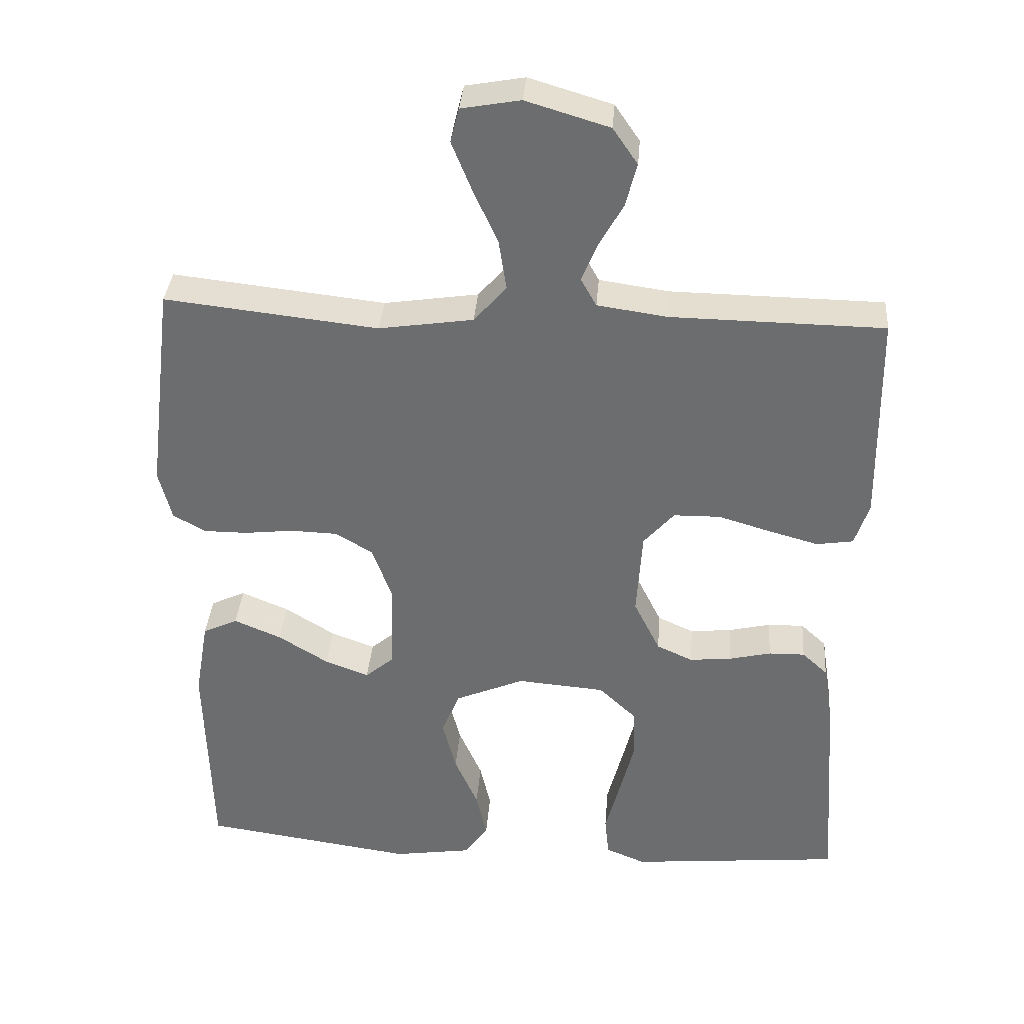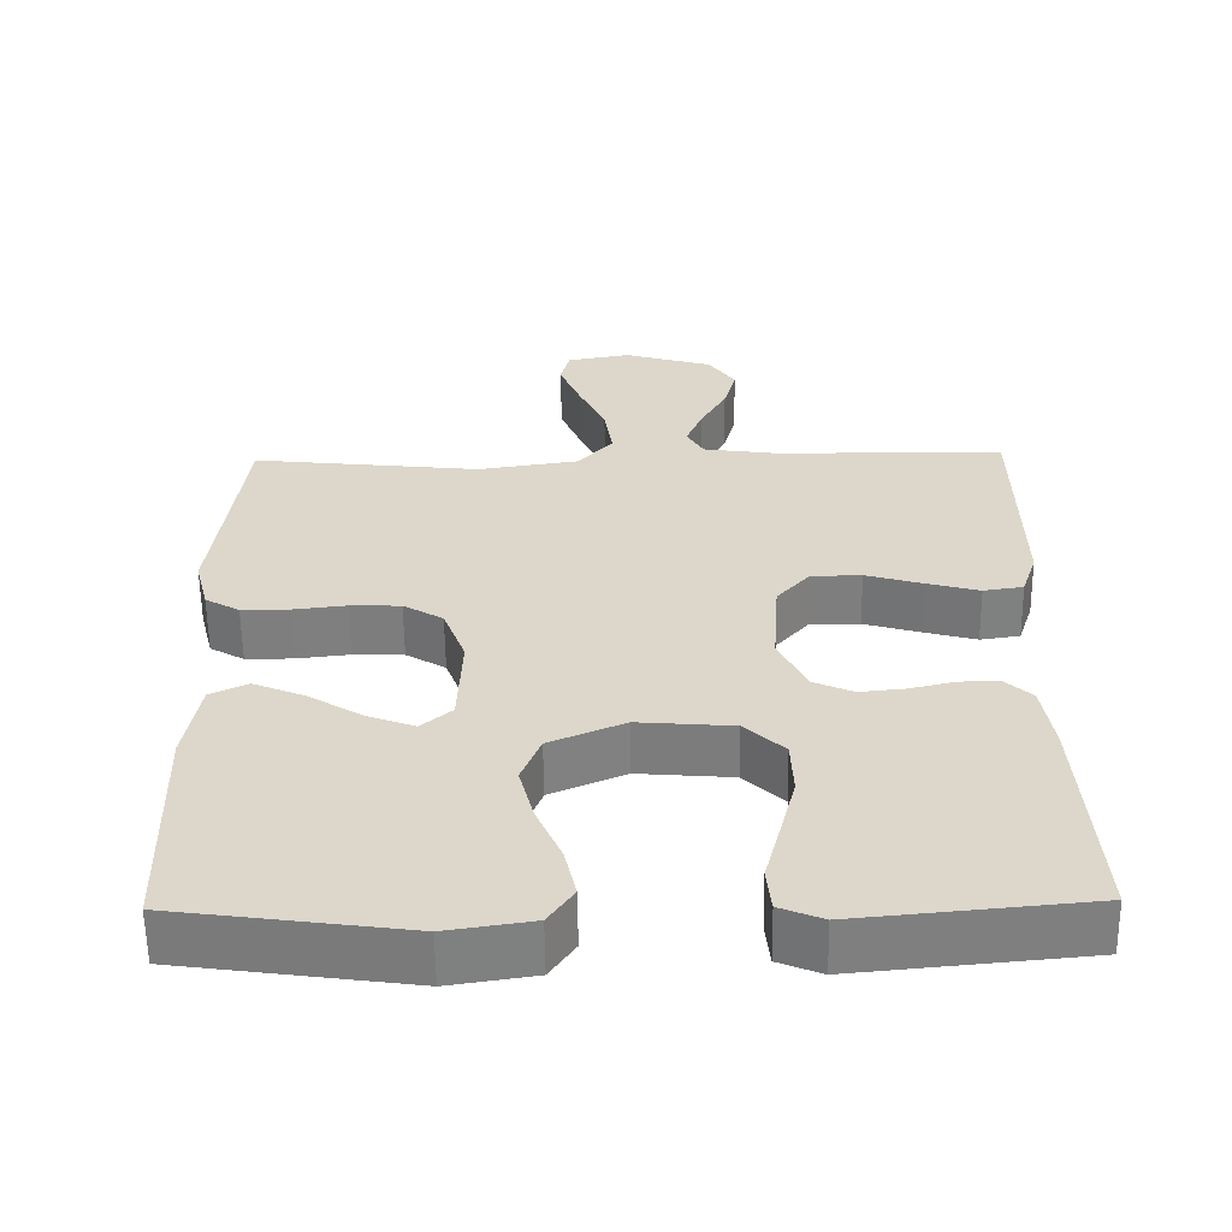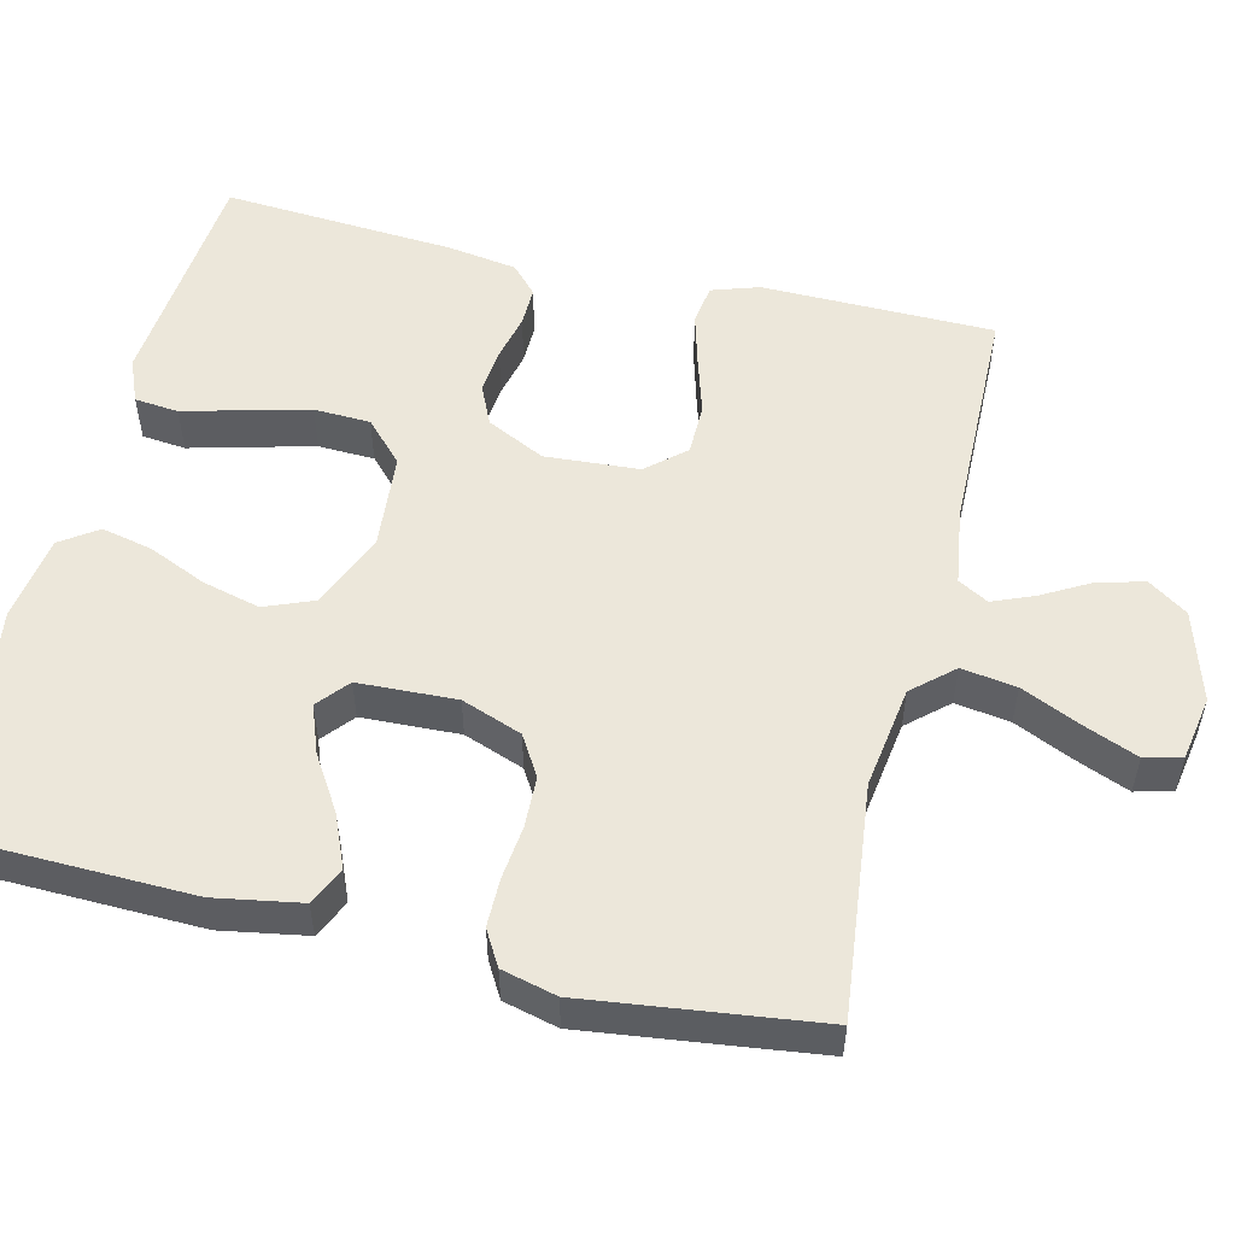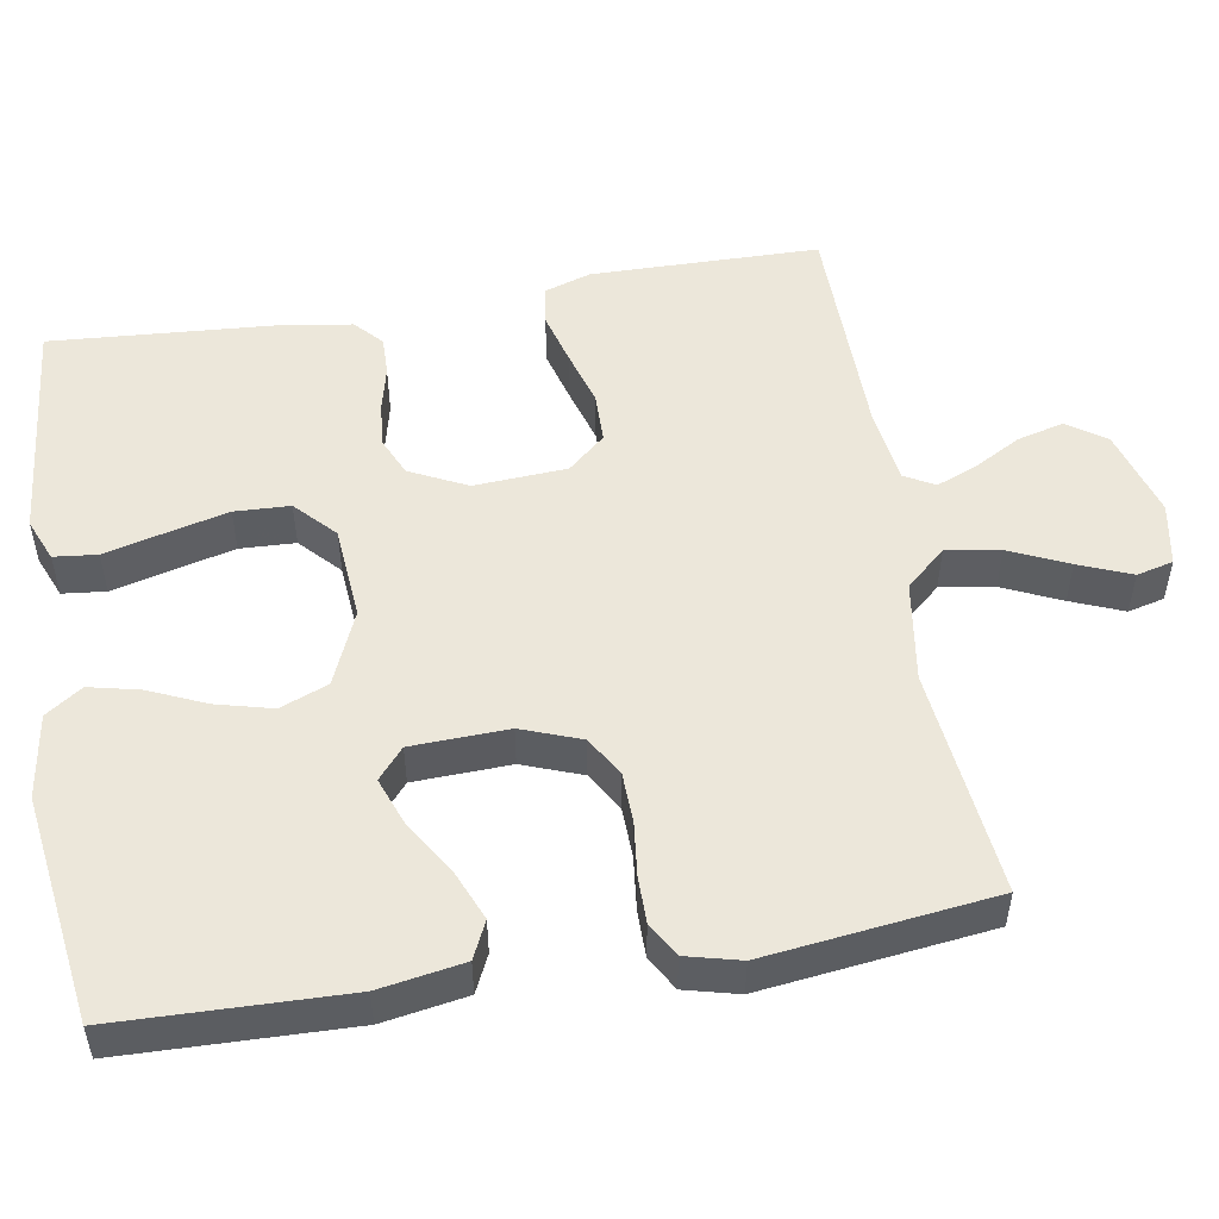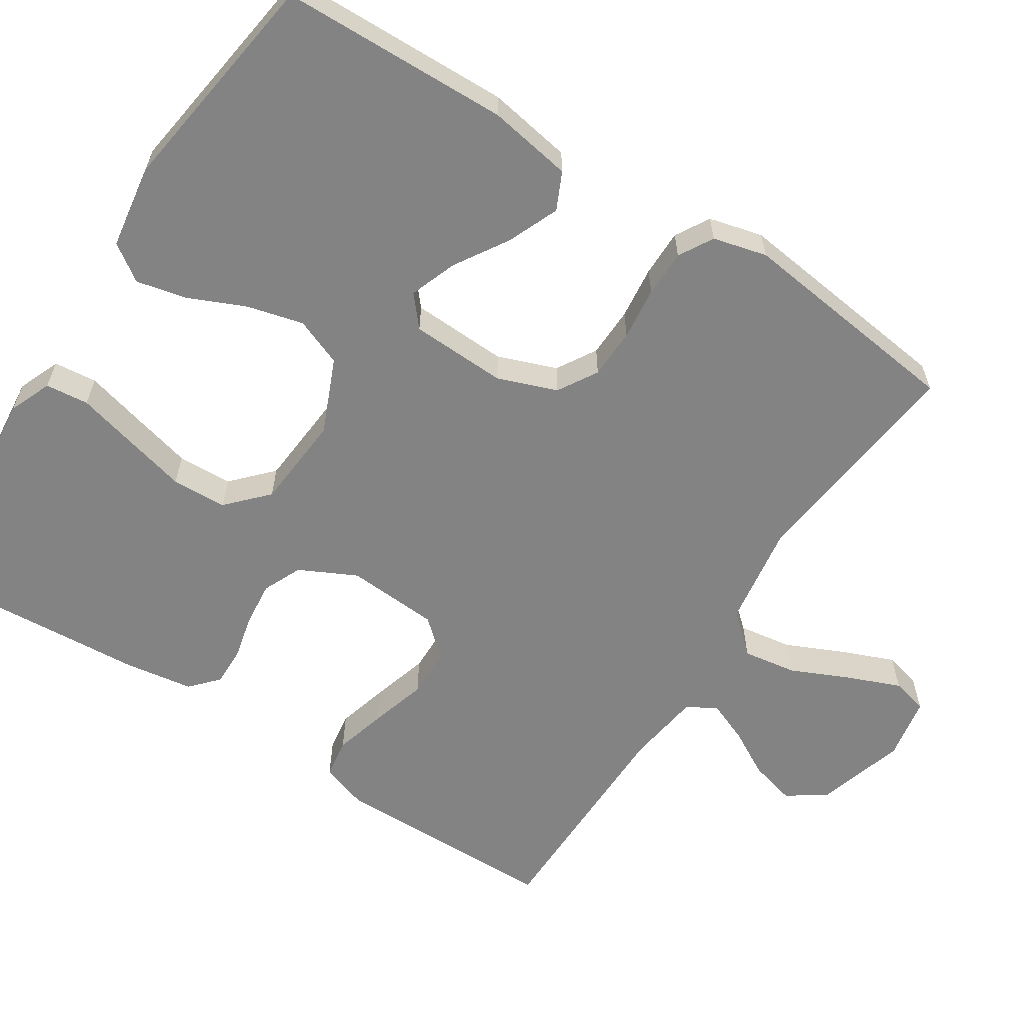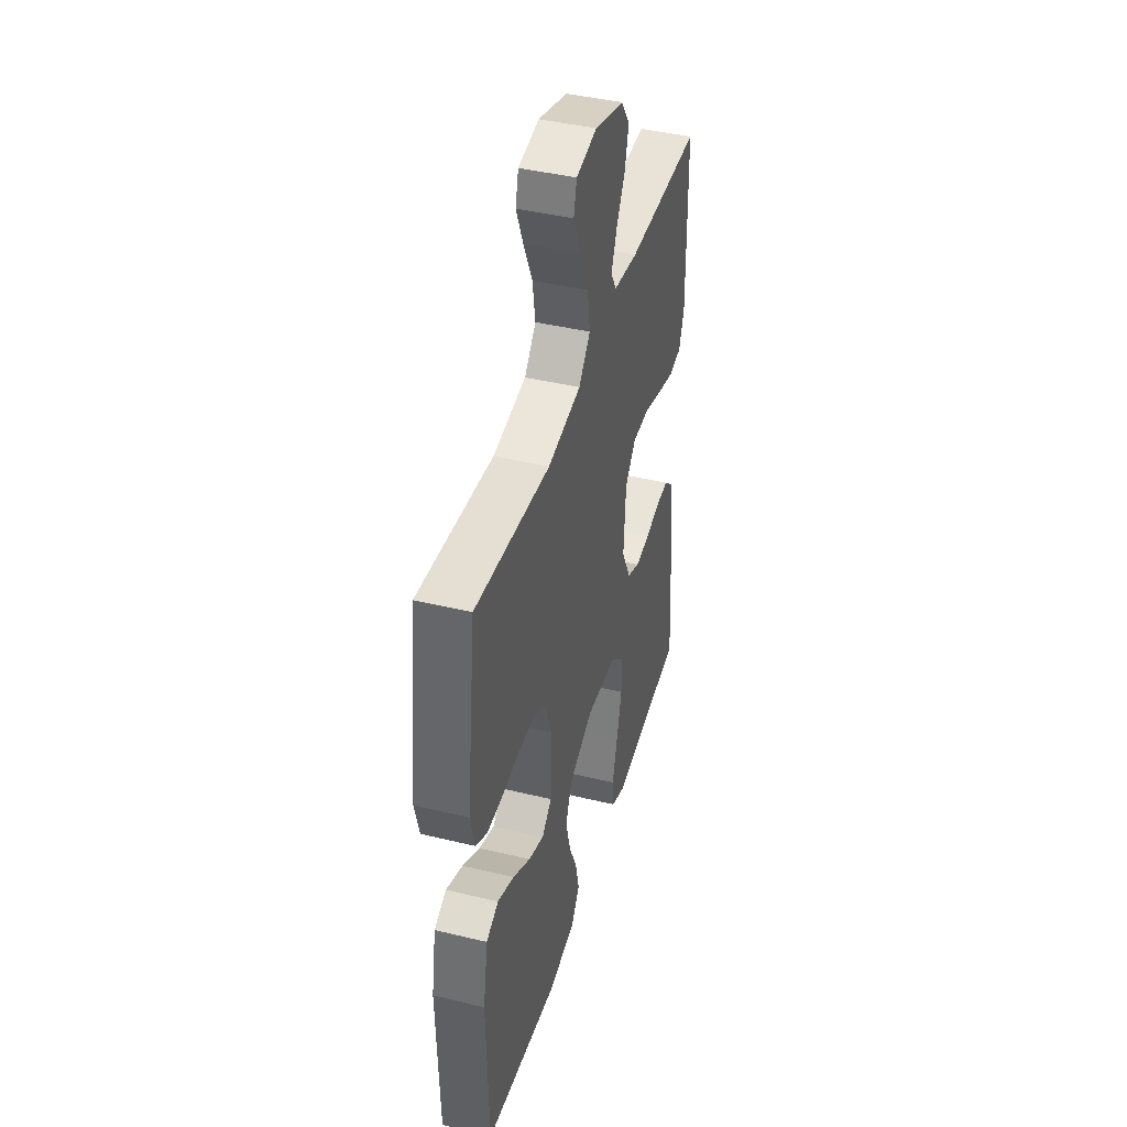
<metadata>
{"format":"obj","ext":"obj","renderer":"f3d","projection":"perspective","resolution":1024,"background":"white","views":[{"elev":35.6,"azim":4.5,"up":"+Z"},{"elev":-59.4,"azim":0.7,"up":"+Z"},{"elev":53.6,"azim":-76.6,"up":"+Y"},{"elev":51.7,"azim":-99.5,"up":"+Y"},{"elev":-61.2,"azim":-122.8,"up":"+Y"},{"elev":42.5,"azim":-73.9,"up":"+Z"}]}
</metadata>
<code>
v -0.5 0.07 -0.5
v -0.508 0.07 -0.2
v -0.489 0.07 -0.089
v -0.44 0.07 -0.066
v -0.373 0.07 -0.094
v -0.302 0.07 -0.138
v -0.24 0.07 -0.161
v -0.2 0.07 -0.127
v -0.195 0.07 0
v -0.224 0.07 0.078
v -0.276 0.07 0.109
v -0.342 0.07 0.111
v -0.412 0.07 0.103
v -0.474 0.07 0.103
v -0.519 0.07 0.129
v -0.537 0.07 0.2
v -0.5 0.07 0.5
v -0.2 0.07 0.467
v -0.067 0.07 0.487
v -0.021 0.07 0.539
v -0.032 0.07 0.61
v -0.067 0.07 0.687
v -0.095 0.07 0.756
v -0.083 0.07 0.804
v 0 0.07 0.819
v 0.117 0.07 0.784
v 0.152 0.07 0.733
v 0.136 0.07 0.672
v 0.102 0.07 0.611
v 0.08 0.07 0.557
v 0.102 0.07 0.518
v 0.2 0.07 0.504
v 0.5 0.07 0.5
v 0.504 0.07 0.2
v 0.484 0.07 0.139
v 0.432 0.07 0.131
v 0.363 0.07 0.15
v 0.289 0.07 0.172
v 0.223 0.07 0.171
v 0.18 0.07 0.122
v 0.172 0.07 0
v 0.209 0.07 -0.075
v 0.26 0.07 -0.098
v 0.319 0.07 -0.092
v 0.378 0.07 -0.078
v 0.429 0.07 -0.077
v 0.465 0.07 -0.11
v 0.479 0.07 -0.2
v 0.5 0.07 -0.5
v 0.2 0.07 -0.529
v 0.144 0.07 -0.506
v 0.138 0.07 -0.449
v 0.158 0.07 -0.372
v 0.179 0.07 -0.289
v 0.176 0.07 -0.216
v 0.124 0.07 -0.167
v 0 0.07 -0.157
v -0.098 0.07 -0.199
v -0.123 0.07 -0.262
v -0.104 0.07 -0.336
v -0.071 0.07 -0.411
v -0.056 0.07 -0.477
v -0.089 0.07 -0.525
v -0.2 0.07 -0.542
v -0.5 0 -0.5
v -0.508 0 -0.2
v -0.489 0 -0.089
v -0.44 0 -0.066
v -0.373 0 -0.094
v -0.302 0 -0.138
v -0.24 0 -0.161
v -0.2 0 -0.127
v -0.195 0 0
v -0.224 0 0.078
v -0.276 0 0.109
v -0.342 0 0.111
v -0.412 0 0.103
v -0.474 0 0.103
v -0.519 0 0.129
v -0.537 0 0.2
v -0.5 0 0.5
v -0.2 0 0.467
v -0.067 0 0.487
v -0.021 0 0.539
v -0.032 0 0.61
v -0.067 0 0.687
v -0.095 0 0.756
v -0.083 0 0.804
v 0 0 0.819
v 0.117 0 0.784
v 0.152 0 0.733
v 0.136 0 0.672
v 0.102 0 0.611
v 0.08 0 0.557
v 0.102 0 0.518
v 0.2 0 0.504
v 0.5 0 0.5
v 0.504 0 0.2
v 0.484 0 0.139
v 0.432 0 0.131
v 0.363 0 0.15
v 0.289 0 0.172
v 0.223 0 0.171
v 0.18 0 0.122
v 0.172 0 0
v 0.209 0 -0.075
v 0.26 0 -0.098
v 0.319 0 -0.092
v 0.378 0 -0.078
v 0.429 0 -0.077
v 0.465 0 -0.11
v 0.479 0 -0.2
v 0.5 0 -0.5
v 0.2 0 -0.529
v 0.144 0 -0.506
v 0.138 0 -0.449
v 0.158 0 -0.372
v 0.179 0 -0.289
v 0.176 0 -0.216
v 0.124 0 -0.167
v 0 0 -0.157
v -0.098 0 -0.199
v -0.123 0 -0.262
v -0.104 0 -0.336
v -0.071 0 -0.411
v -0.056 0 -0.477
v -0.089 0 -0.525
v -0.2 0 -0.542
f 60 61 62 63
f 59 60 63 64
f 50 51 52 53
f 50 53 54
f 49 50 54 55
f 44 45 46 47
f 43 44 47 48
f 42 43 48 49
f 35 36 37 38
f 33 34 35 38
f 32 33 38 39
f 31 32 39 40
f 26 27 28 29
f 26 29 30
f 25 26 30
f 24 25 30
f 21 22 23 24
f 21 24 30 31
f 15 16 17 18
f 15 18 19
f 12 13 14 15
f 11 12 15 19
f 10 11 19 20
f 3 4 5 6
f 3 6 7
f 2 3 7
f 59 64 1 2
f 58 59 2 7
f 57 58 7 8
f 56 57 8 9
f 42 49 55 56
f 41 42 56 9
f 20 21 31 40
f 20 40 41
f 9 10 20 41
f 127 126 125 124
f 128 127 124 123
f 117 116 115 114
f 118 117 114
f 119 118 114 113
f 111 110 109 108
f 112 111 108 107
f 113 112 107 106
f 102 101 100 99
f 102 99 98 97
f 103 102 97 96
f 104 103 96 95
f 93 92 91 90
f 94 93 90
f 94 90 89
f 94 89 88
f 88 87 86 85
f 95 94 88 85
f 82 81 80 79
f 83 82 79
f 79 78 77 76
f 83 79 76 75
f 84 83 75 74
f 70 69 68 67
f 71 70 67
f 71 67 66
f 66 65 128 123
f 71 66 123 122
f 72 71 122 121
f 73 72 121 120
f 120 119 113 106
f 73 120 106 105
f 104 95 85 84
f 105 104 84
f 105 84 74 73
f 1 65 66 2
f 2 66 67 3
f 3 67 68 4
f 4 68 69 5
f 5 69 70 6
f 6 70 71 7
f 7 71 72 8
f 8 72 73 9
f 9 73 74 10
f 10 74 75 11
f 11 75 76 12
f 12 76 77 13
f 13 77 78 14
f 14 78 79 15
f 15 79 80 16
f 16 80 81 17
f 17 81 82 18
f 18 82 83 19
f 19 83 84 20
f 20 84 85 21
f 21 85 86 22
f 22 86 87 23
f 23 87 88 24
f 24 88 89 25
f 25 89 90 26
f 26 90 91 27
f 27 91 92 28
f 28 92 93 29
f 29 93 94 30
f 30 94 95 31
f 31 95 96 32
f 32 96 97 33
f 33 97 98 34
f 34 98 99 35
f 35 99 100 36
f 36 100 101 37
f 37 101 102 38
f 38 102 103 39
f 39 103 104 40
f 40 104 105 41
f 41 105 106 42
f 42 106 107 43
f 43 107 108 44
f 44 108 109 45
f 45 109 110 46
f 46 110 111 47
f 47 111 112 48
f 48 112 113 49
f 49 113 114 50
f 50 114 115 51
f 51 115 116 52
f 52 116 117 53
f 53 117 118 54
f 54 118 119 55
f 55 119 120 56
f 56 120 121 57
f 57 121 122 58
f 58 122 123 59
f 59 123 124 60
f 60 124 125 61
f 61 125 126 62
f 62 126 127 63
f 63 127 128 64
f 64 128 65 1

</code>
